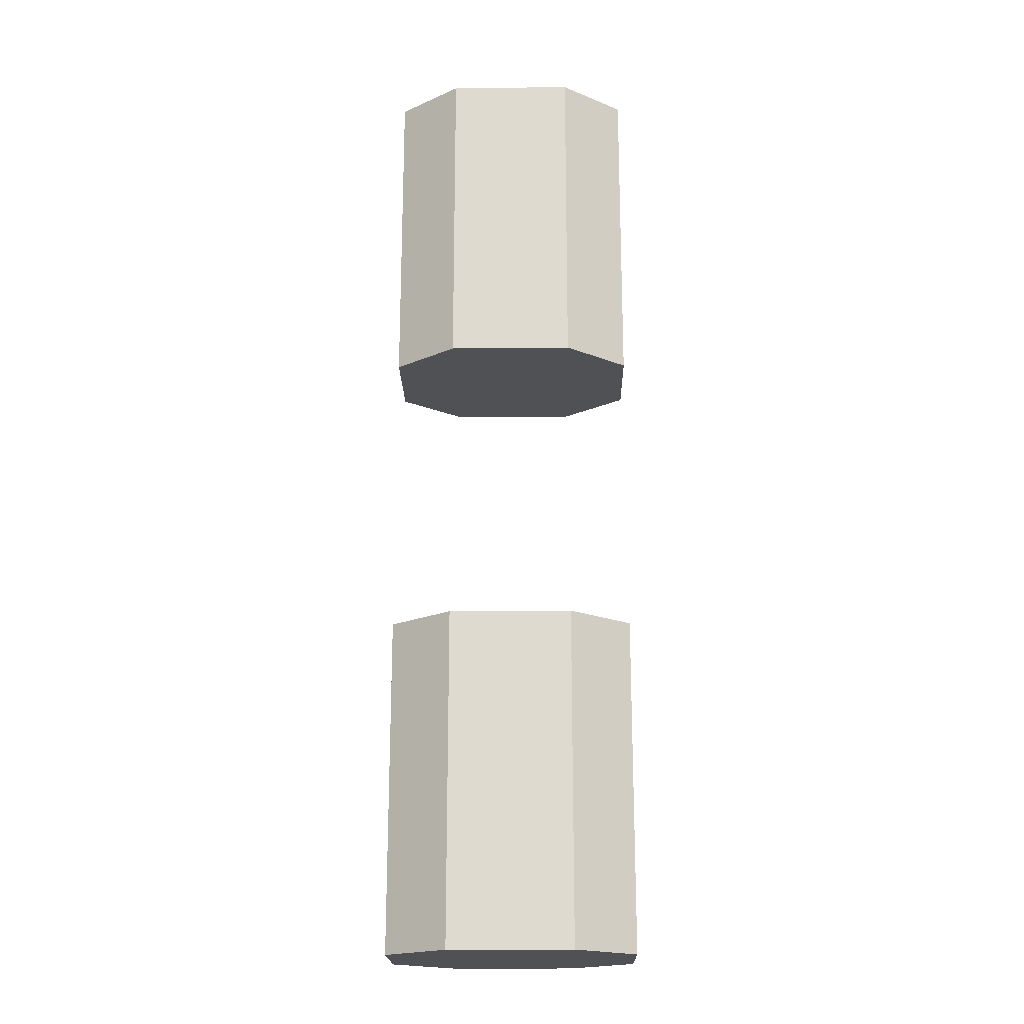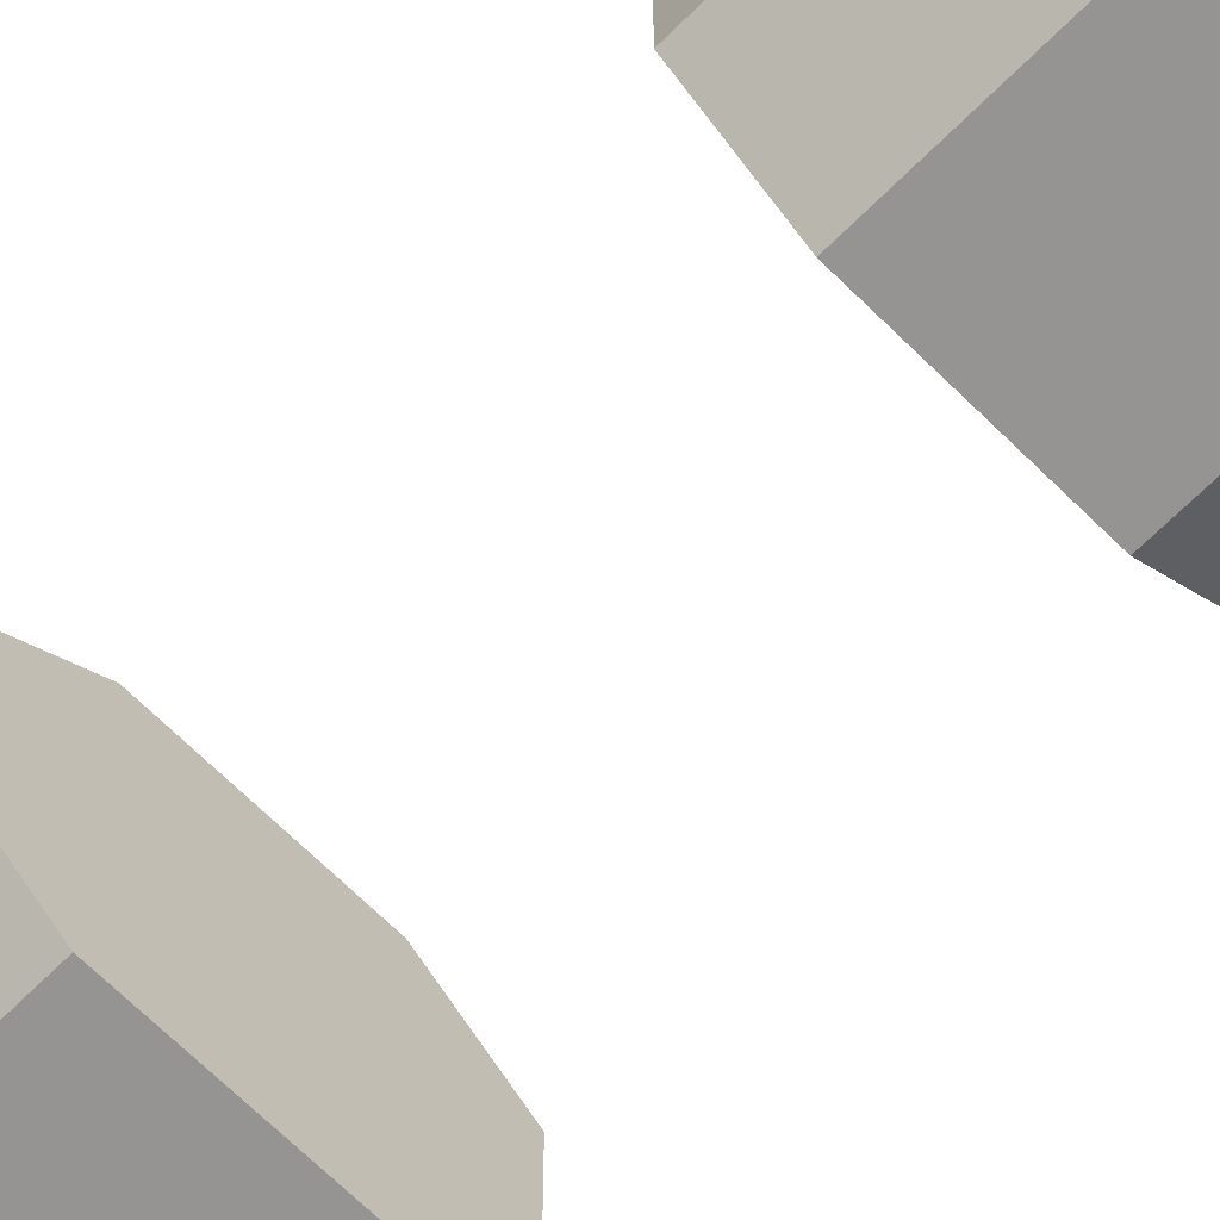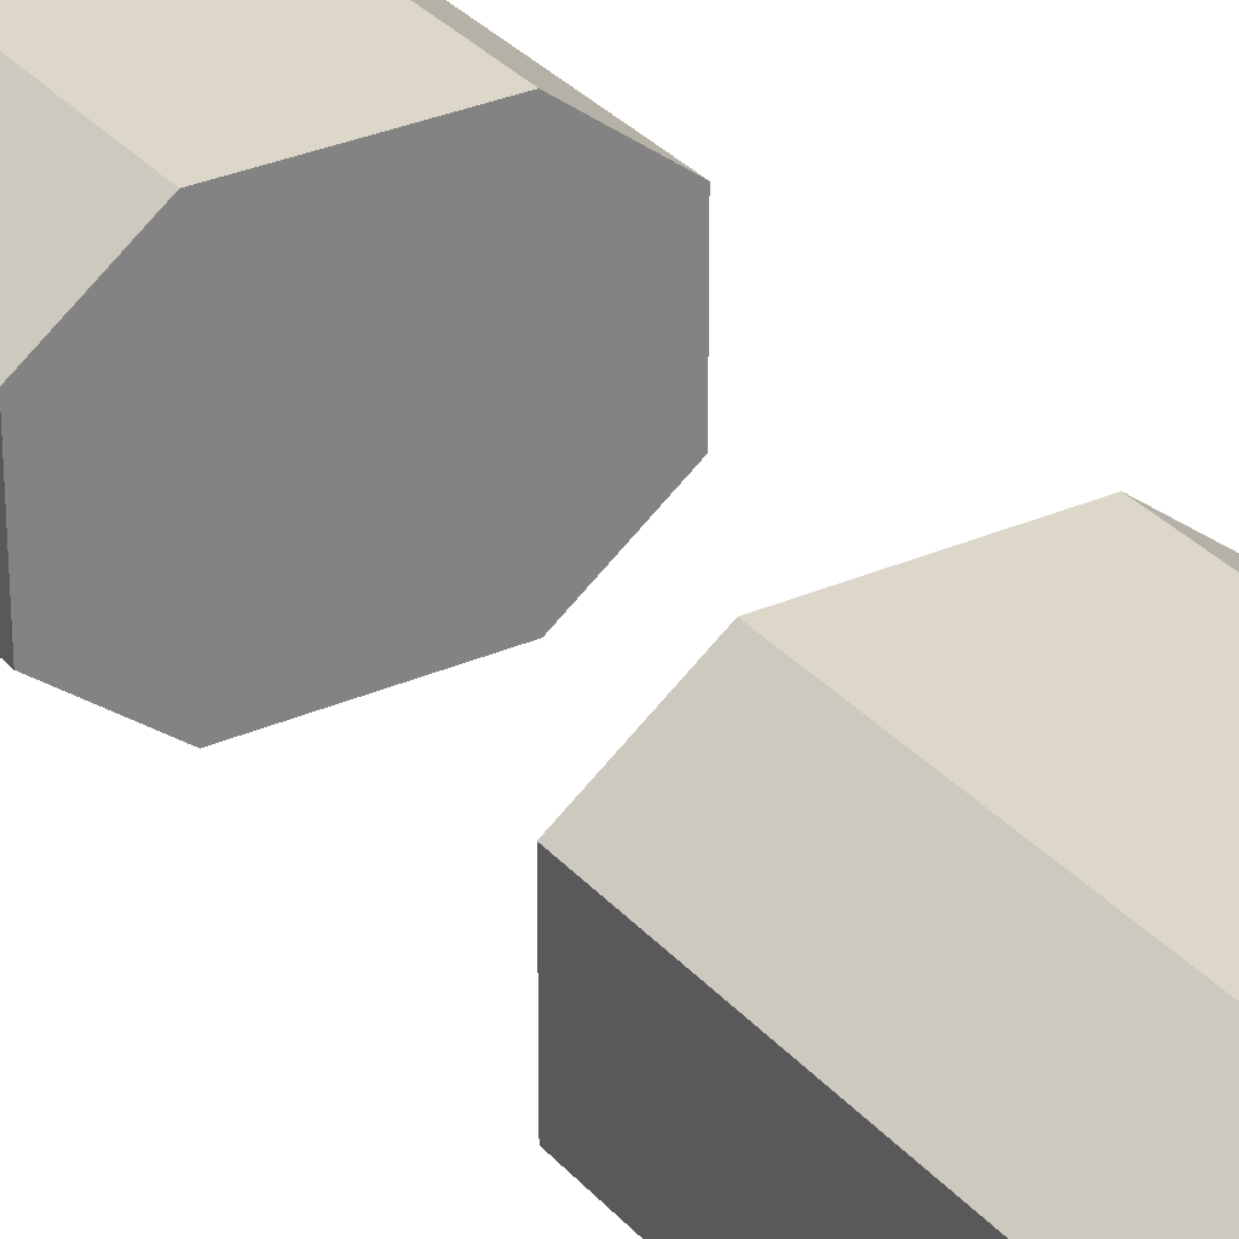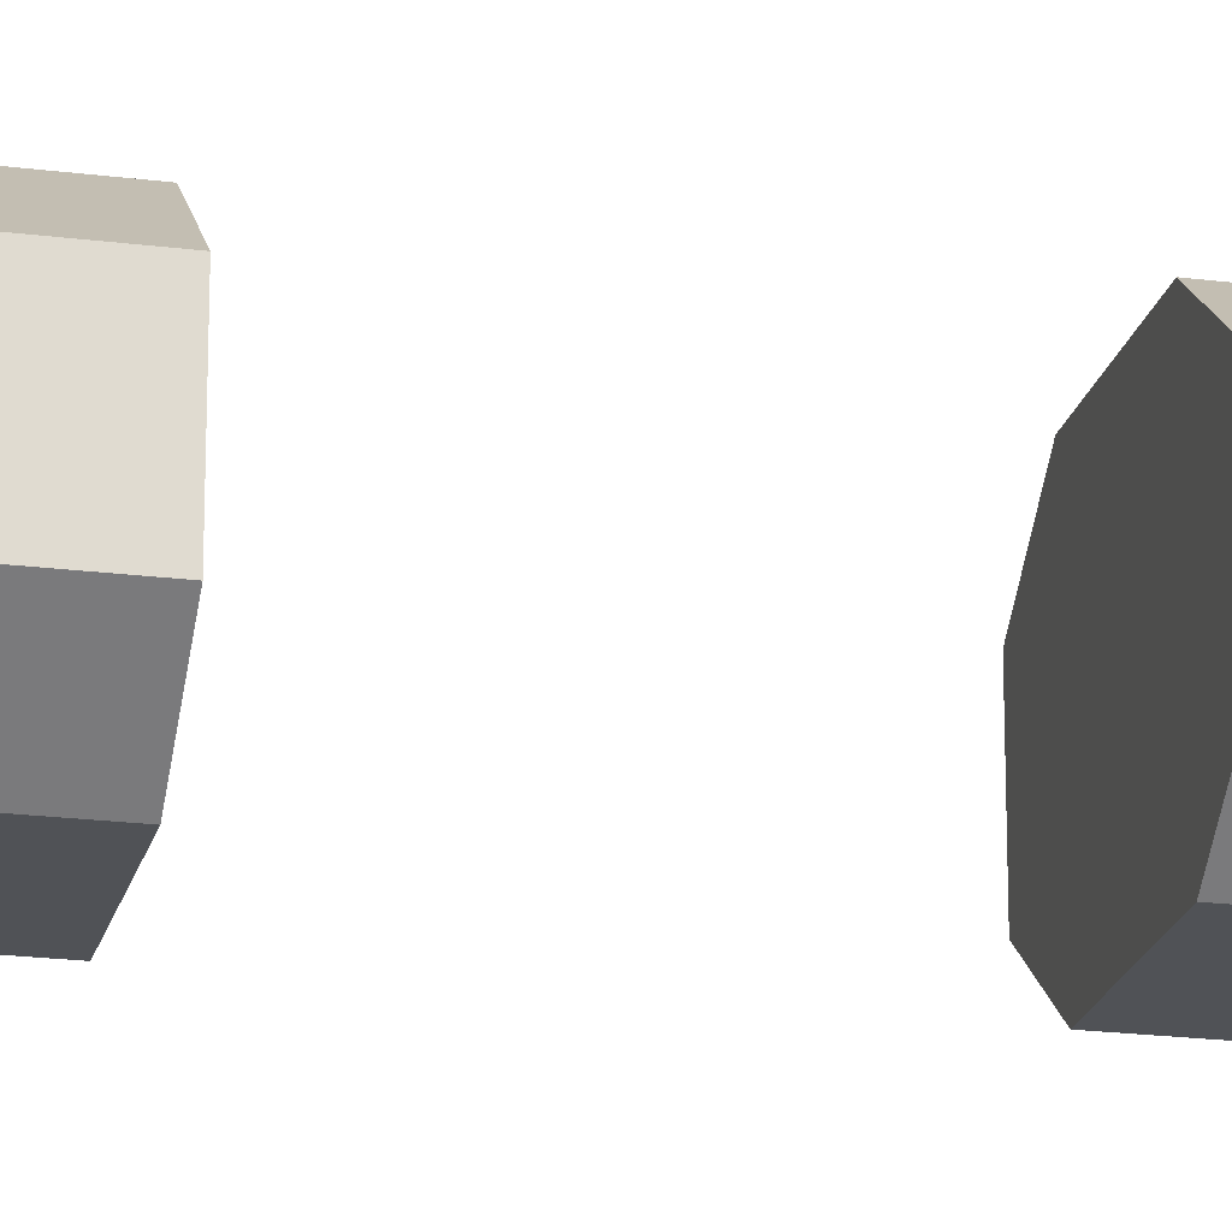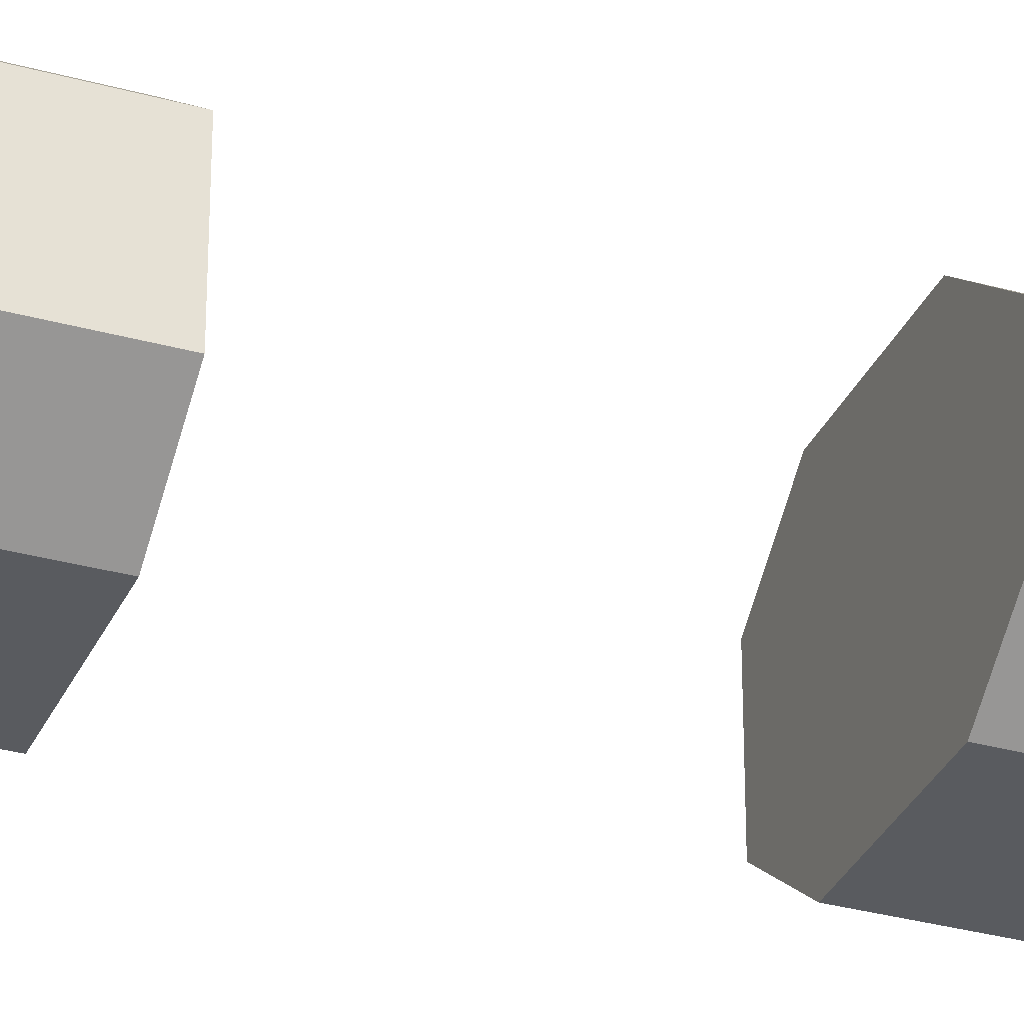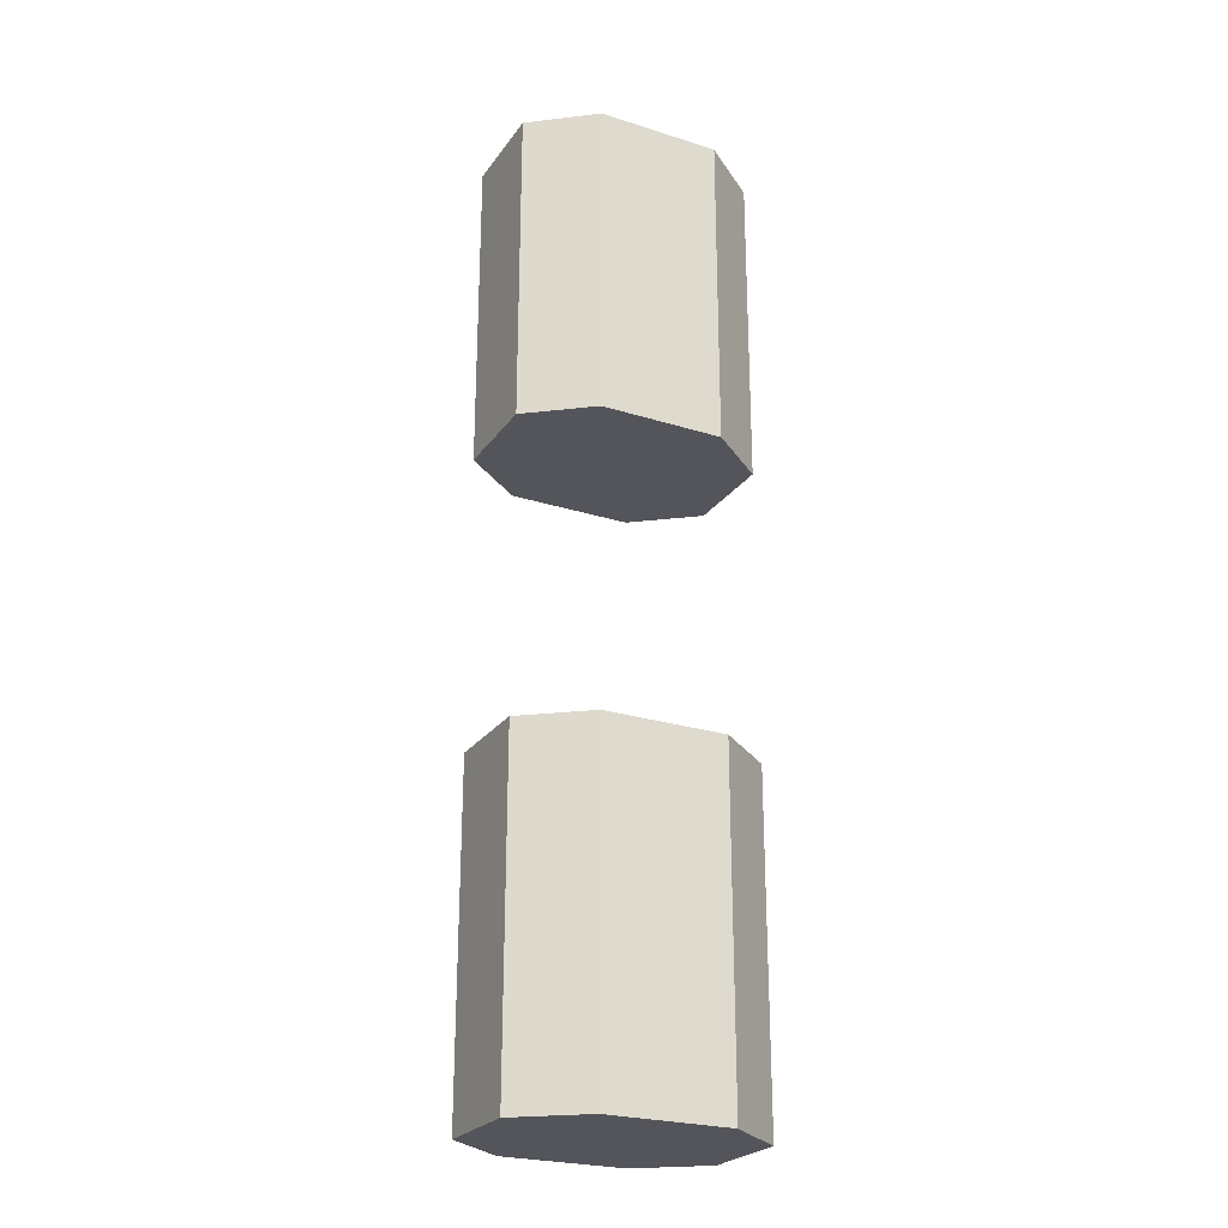
<metadata>
{"format":"obj","ext":"obj","renderer":"f3d","projection":"perspective","resolution":1024,"background":"white","views":[{"elev":-19.7,"azim":1.1,"up":"+Z"},{"elev":-67.2,"azim":135.1,"up":"+Y"},{"elev":30.3,"azim":-32.7,"up":"+Y"},{"elev":-20.8,"azim":-103.0,"up":"+Y"},{"elev":-32.1,"azim":68.7,"up":"+Y"},{"elev":-25.0,"azim":152.9,"up":"+Z"}]}
</metadata>
<code>
o Core_Cube.005
v 2.22 -0 7.606
v 1.11 -1.716 7.606
v 2.22 -0.8582 7.606
v 1.11 1.716 7.606
v 2.22 0.8582 7.606
v 2.22 -0 -9.557
v 2.22 0.8582 -9.557
v 1.11 -1.716 -9.557
v 2.22 -0.8582 -9.557
v 1.11 1.716 -9.557
v 1.11 1.716 -3.51
v 2.22 0.8582 -3.51
v 2.22 -0 -3.51
v 2.22 -0.8582 -3.51
v 1.11 -1.716 -3.51
v 1.11 1.716 1.772
v 2.22 0.8582 1.772
v 2.22 -0.8582 1.772
v 2.22 -0 1.772
v 1.11 -1.716 1.772
v -2.22 -0 7.606
v -0 -1.716 7.606
v -0 1.716 7.606
v -1.11 -1.716 7.606
v -2.22 -0.8582 7.606
v -1.11 1.716 7.606
v -2.22 0.8582 7.606
v -2.22 -0 -9.557
v 1e-06 -1.716 -9.557
v -2.22 0.8582 -9.557
v 1e-06 1.716 -9.557
v -1.11 -1.716 -9.557
v -2.22 -0.8582 -9.557
v -1.11 1.716 -9.557
v -1.11 1.716 -3.51
v 0 1.716 -3.51
v -2.22 0.8582 -3.51
v -2.22 -0 -3.51
v 0 -1.716 -3.51
v -2.22 -0.8582 -3.51
v -1.11 -1.716 -3.51
v -1.11 1.716 1.772
v -2.22 0.8582 1.772
v 0 -1.716 1.772
v -2.22 -0.8582 1.772
v 0 1.716 1.772
v -2.22 -0 1.772
v -1.11 -1.716 1.772
f 11 12 7 10
f 12 13 6 7
f 15 39 29 8
f 14 15 8 9
f 36 11 10 31
f 13 14 9 6
f 5 4 23 22 2 3 1
f 7 6 9 8 29 31 10
f 14 13 12 11 36 39 15
f 46 16 17 19 18 20 44
f 4 5 17 16
f 5 1 19 17
f 2 22 44 20
f 3 2 20 18
f 23 4 16 46
f 1 3 18 19
f 35 34 30 37
f 37 30 28 38
f 41 32 29 39
f 40 33 32 41
f 36 31 34 35
f 38 28 33 40
f 27 21 25 24 22 23 26
f 30 34 31 29 32 33 28
f 40 41 39 36 35 37 38
f 46 44 48 45 47 43 42
f 26 42 43 27
f 27 43 47 21
f 24 48 44 22
f 25 45 48 24
f 23 46 42 26
f 21 47 45 25

</code>
